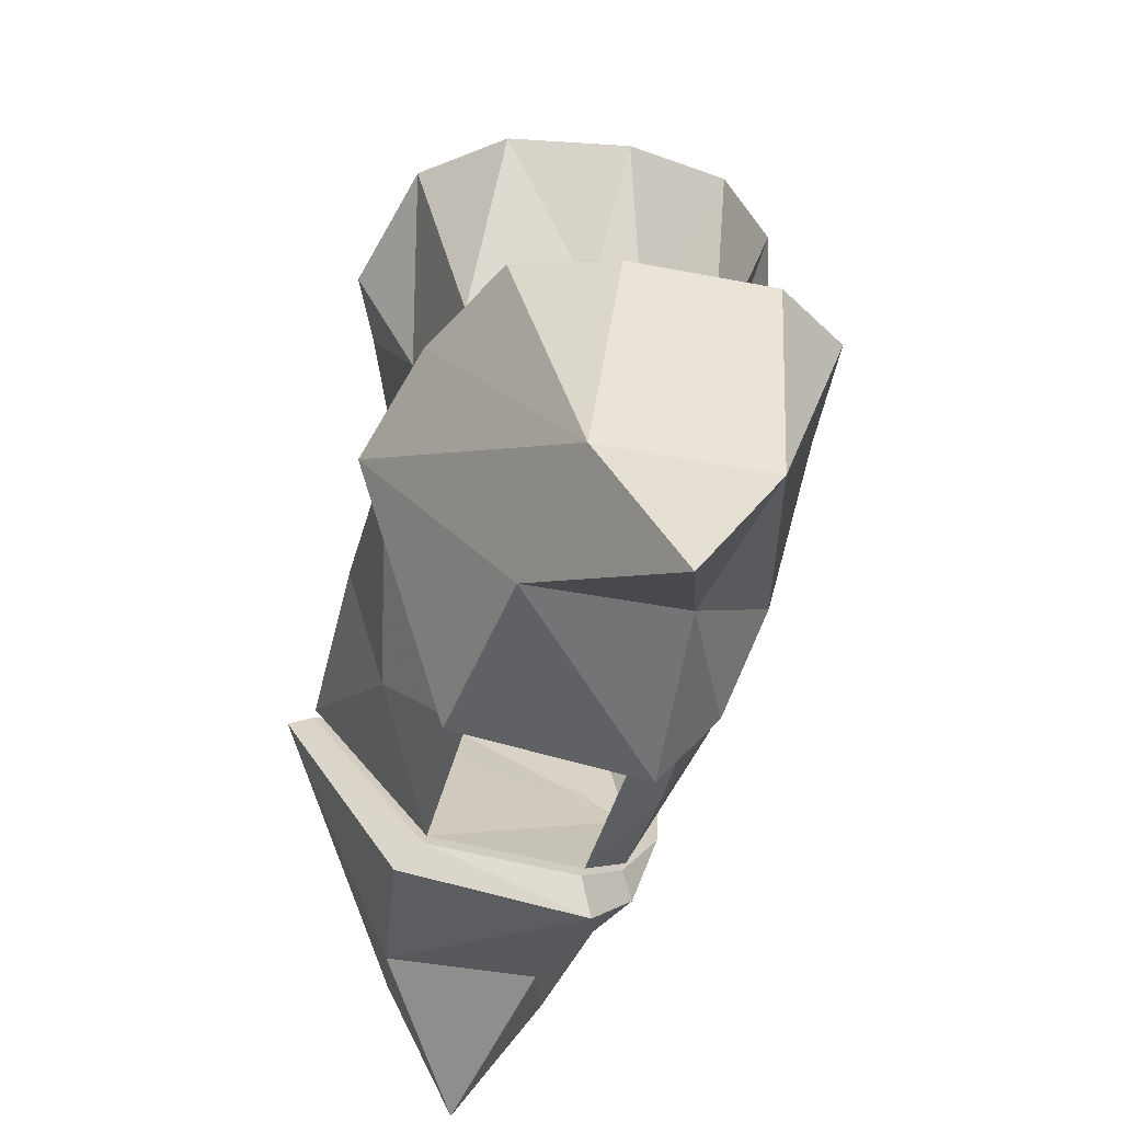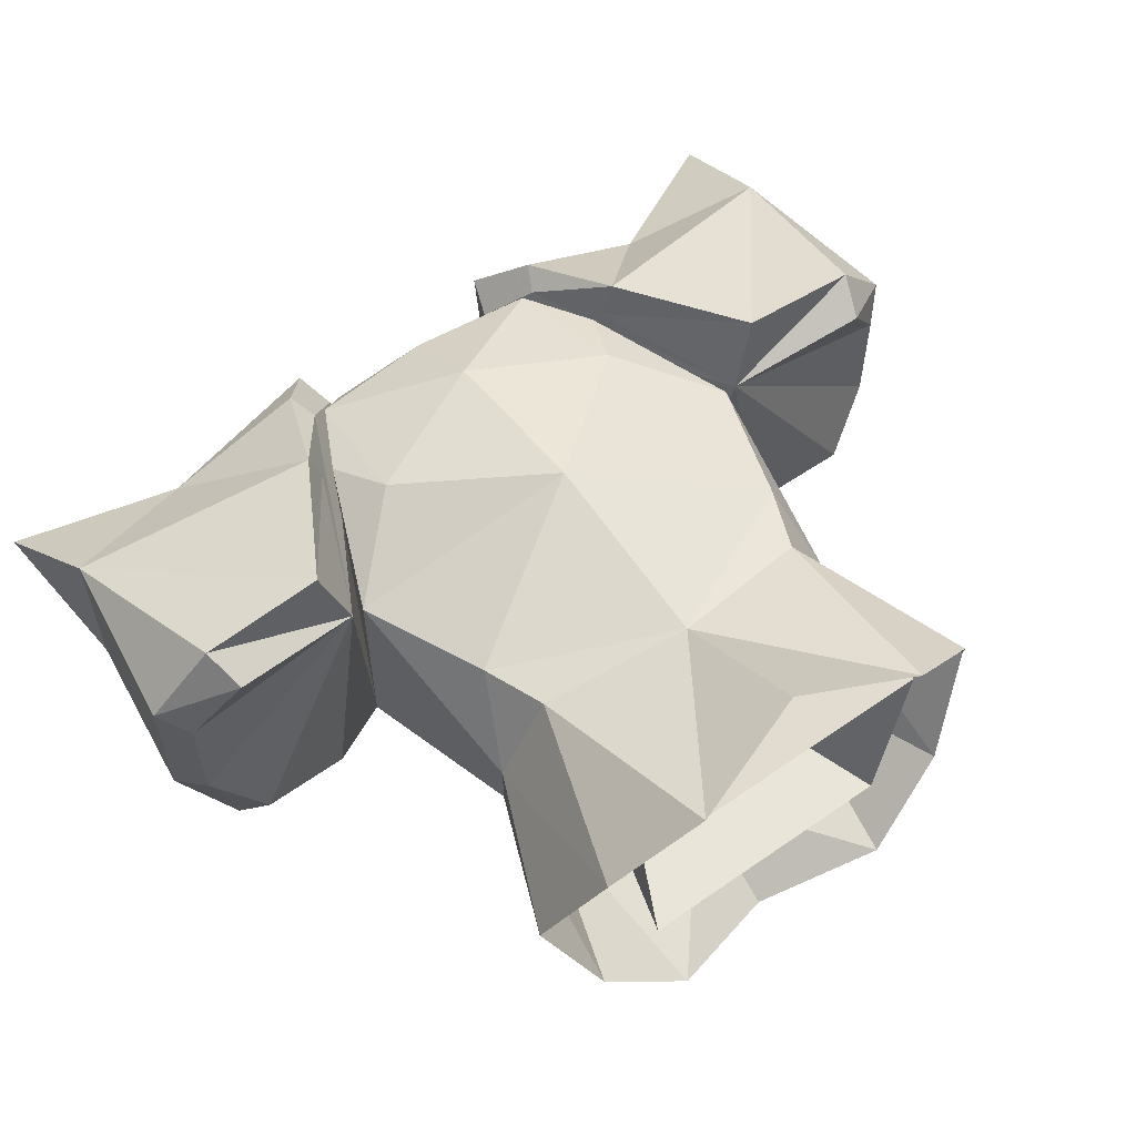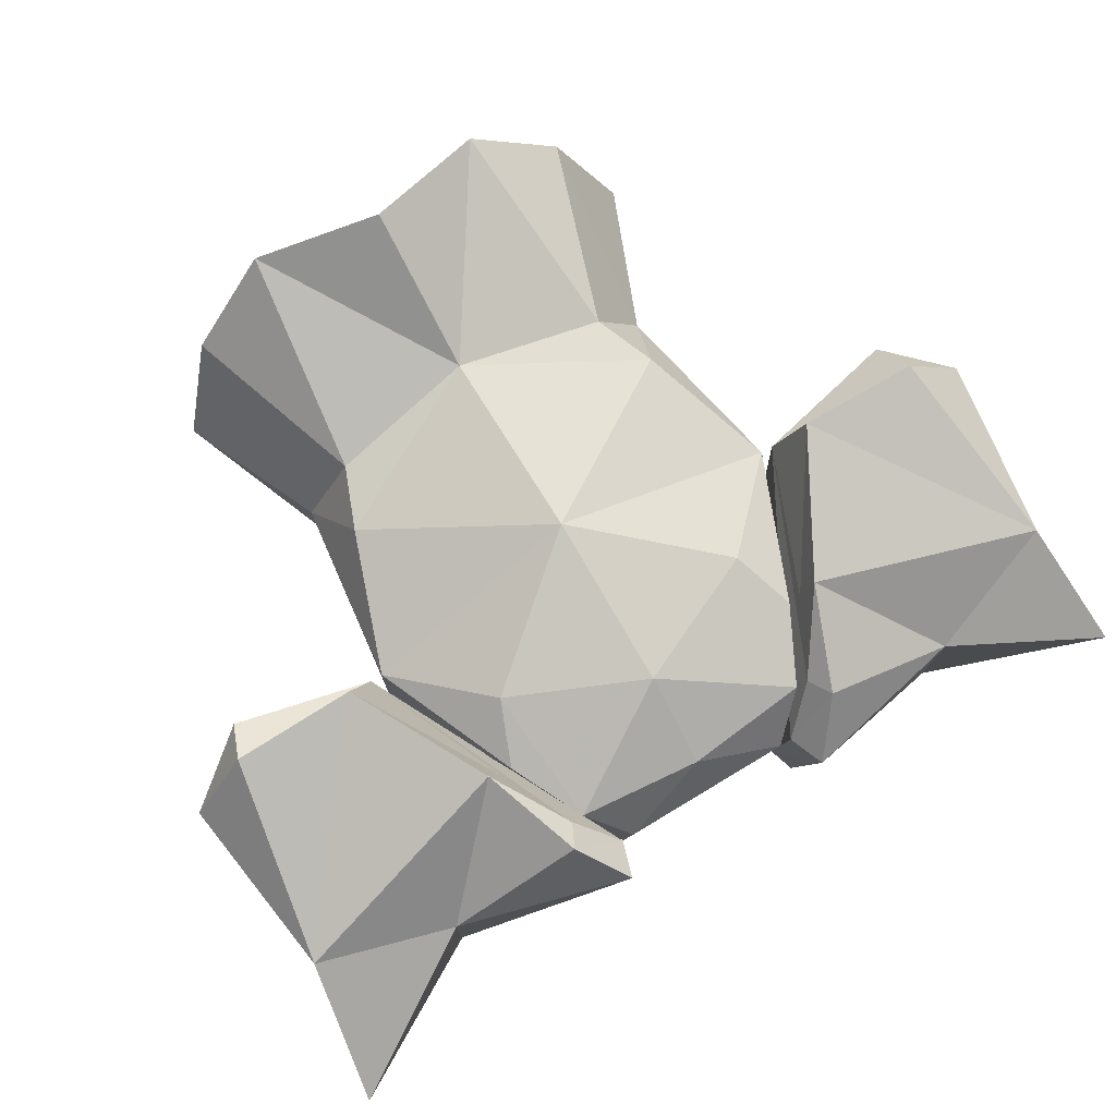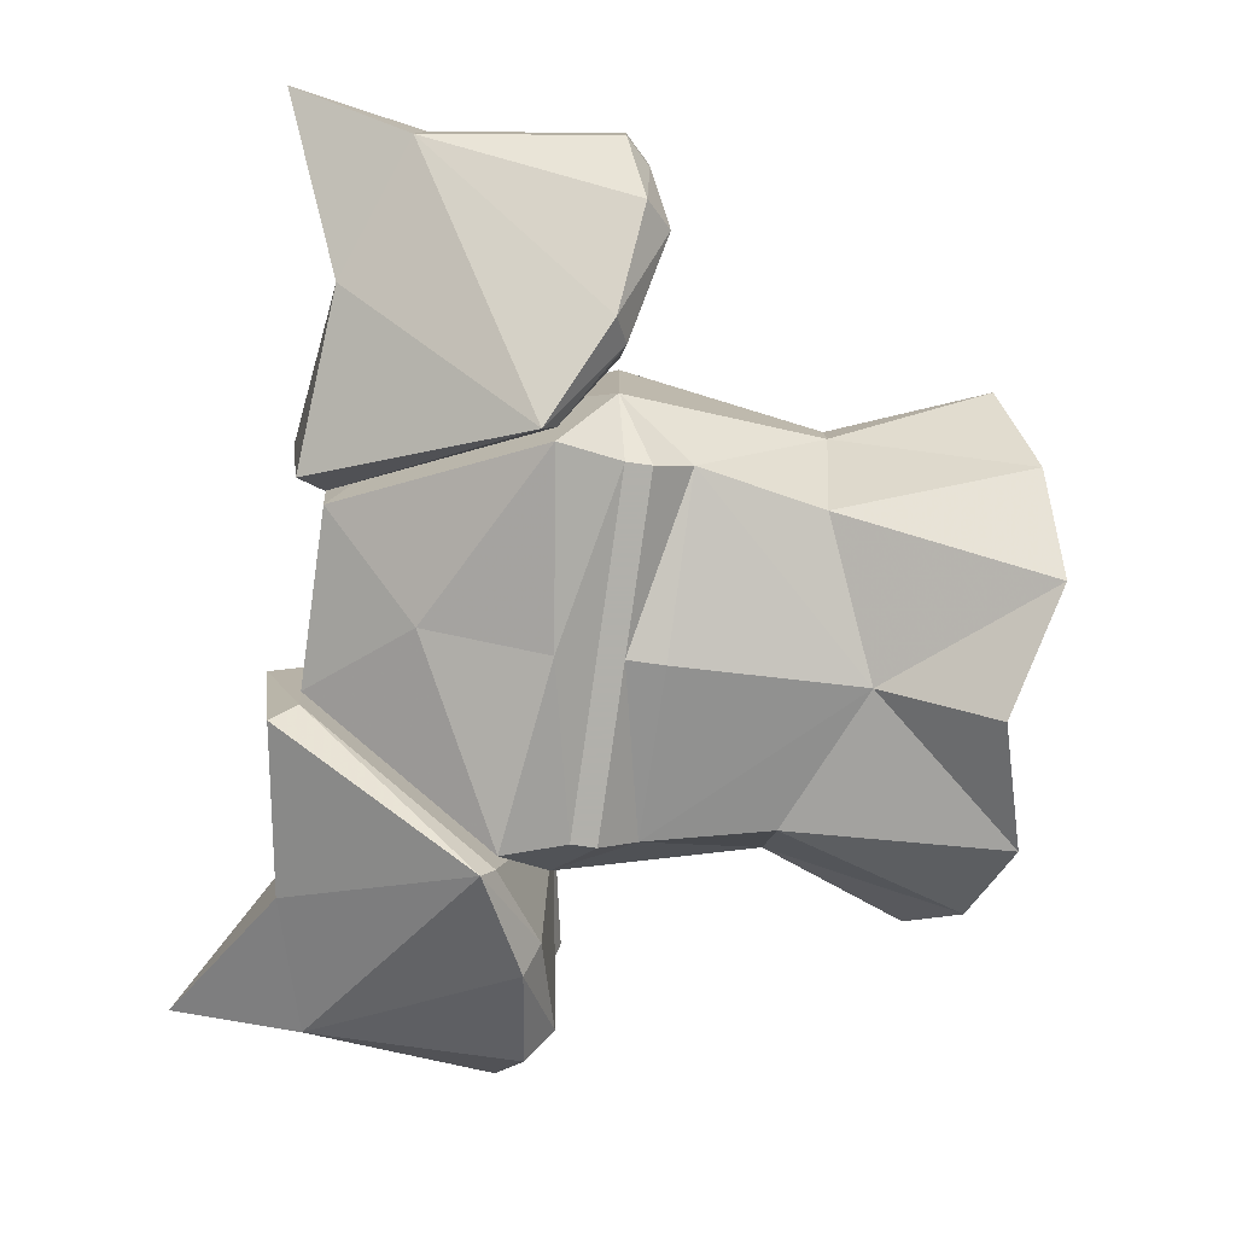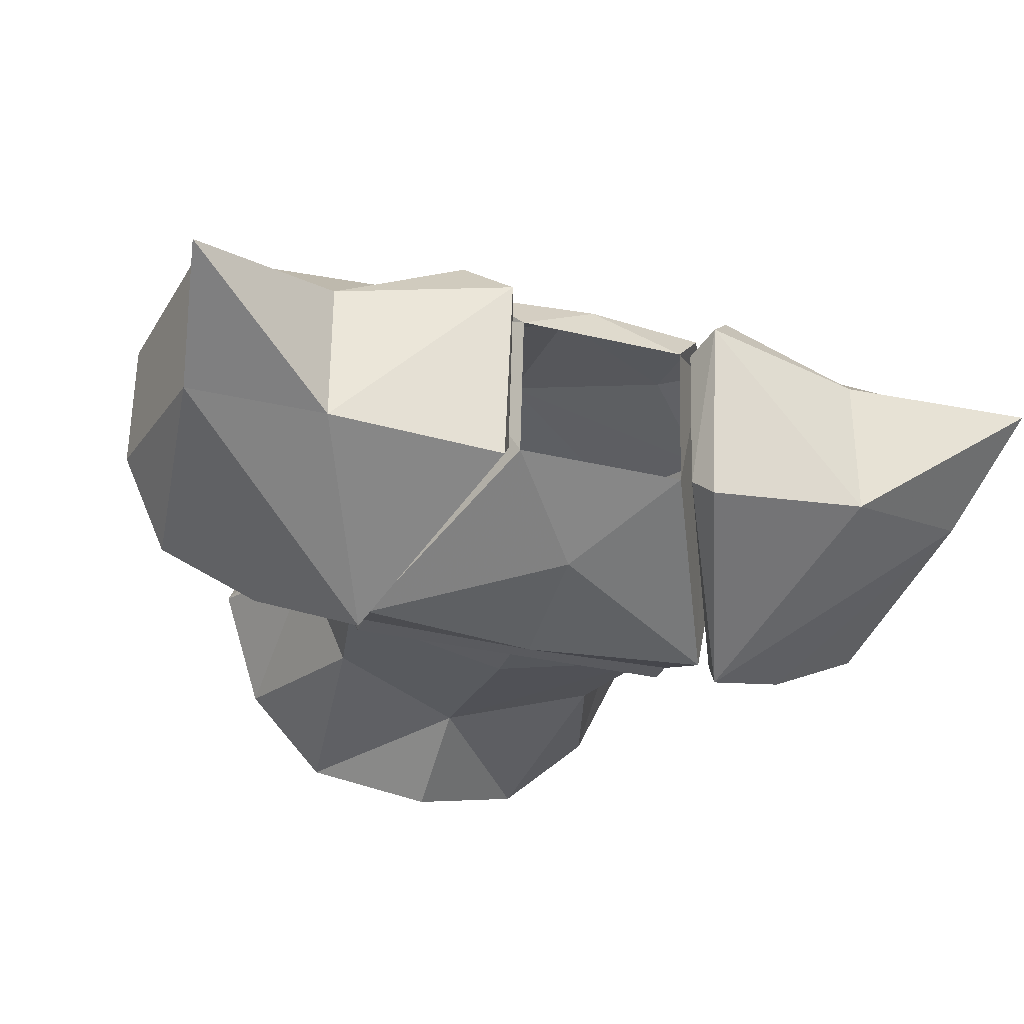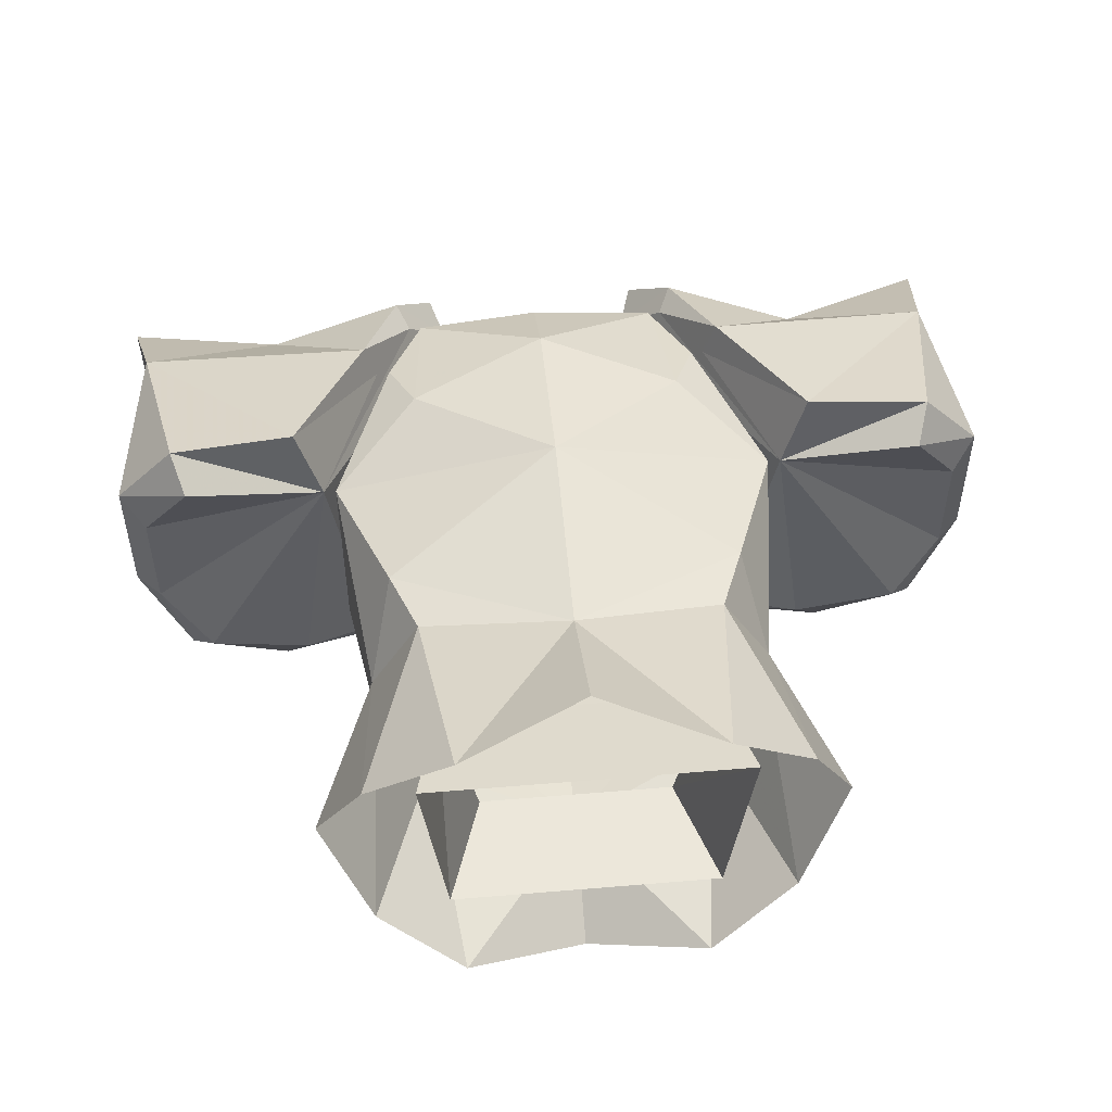
<metadata>
{"format":"obj","ext":"obj","renderer":"f3d","projection":"perspective","resolution":1024,"background":"white","views":[{"elev":-40.2,"azim":-103.6,"up":"+Y"},{"elev":58.2,"azim":144.2,"up":"+Z"},{"elev":76.7,"azim":-31.0,"up":"+Z"},{"elev":-78.5,"azim":81.9,"up":"+Z"},{"elev":-31.4,"azim":-18.9,"up":"+Z"},{"elev":51.6,"azim":174.8,"up":"+Z"}]}
</metadata>
<code>
o item/splitbark_body/male/0
v 11 -123 5
v 8 -123 -8
v 11 -114 -8
v 13 -114 8
v -11 -123 5
v -13 -114 8
v -8 -123 -8
v -11 -114 -8
v 18 -144 -8
v 18 -144 8
v 13 -156 9
v 15 -148 -16
v 14 -143 -14
v 14 -141 -14
v 14 -138 -11
v 16 -128 -1
v 16 -128 3
v 14 -133 10
v 0 -142 14
v 11 -151 11
v 10 -162 8
v 7 -165 4
v 7 -164 -8
v 0 -156 -13
v 0 -146 -16
v 0 -143 -14
v 0 -141 -14
v 0 -138 -14
v 0 -123 -12
v 12 -128 -10
v 17 -113 -8
v 21 -116 1
v 17 -113 10
v 12 -128 10
v 0 -126 12
v -14 -133 10
v -18 -144 8
v -11 -151 11
v 0 -156 12
v 0 -163 8
v -7 -165 4
v -10 -162 8
v -13 -156 9
v -7 -164 -8
v -15 -148 -16
v -18 -144 -8
v -14 -143 -14
v -17 -113 -8
v -12 -128 -10
v -16 -128 -1
v -21 -116 1
v -16 -128 3
v -17 -113 10
v -12 -128 10
v -10 -111 16
v 0 -114 19
v 10 -111 16
v -14 -138 -11
v -14 -141 -14
v 0 -114 -17
v 10 -111 -14
v -10 -111 -14
v -34 -161 -6
v -23 -164 -8
v -36 -172 0
v -34 -161 7
v -36 -146 -4
v -32 -144 -11
v -24 -145 -15
v -16 -149 -18
v -9 -166 -10
v -9 -168 5
v -23 -164 4
v -15 -156 12
v -21 -145 14
v -31 -145 13
v -36 -146 7
v -34 -144 5
v -34 -144 -4
v -30 -142 -9
v -22 -144 -13
v -16 -148 -16
v -8 -164 -8
v -8 -165 4
v -12 -164 9
v -11 -162 8
v -14 -156 9
v -19 -144 8
v -30 -142 11
v 36 -171 0
v 23 -165 -8
v 34 -161 -6
v 34 -161 7
v 23 -165 4
v 9 -168 5
v 9 -166 -10
v 16 -149 -18
v 24 -145 -15
v 32 -144 -11
v 36 -146 -4
v 36 -146 7
v 31 -145 13
v 21 -145 14
v 15 -156 12
v 12 -164 9
v 8 -165 4
v 8 -164 -8
v 16 -148 -16
v 22 -144 -13
v 30 -142 -9
v 34 -144 -4
v 34 -144 5
v 30 -142 11
v 19 -144 8
v 14 -156 9
v 11 -162 8
f 1 2 3
f 1 3 4
f 1 4 5
f 5 4 6
f 5 6 7
f 7 6 8
f 7 8 2
f 2 8 3
f 9 10 11
f 9 11 12
f 9 12 13
f 9 13 14
f 9 14 15
f 9 15 16
f 9 16 10
f 10 16 17
f 10 17 18
f 10 18 19
f 10 19 20
f 10 20 11
f 11 20 21
f 11 21 22
f 11 22 23
f 11 23 12
f 12 23 24
f 12 24 25
f 12 25 13
f 13 25 26
f 13 26 27
f 13 27 14
f 14 27 15
f 15 27 28
f 15 28 29
f 15 29 30
f 15 30 16
f 16 30 31
f 16 31 32
f 16 32 17
f 17 32 33
f 17 33 34
f 17 34 18
f 18 34 35
f 18 35 19
f 19 35 36
f 19 36 37
f 19 37 38
f 19 38 39
f 19 39 20
f 20 39 21
f 21 39 40
f 21 40 22
f 22 40 41
f 41 40 42
f 41 42 43
f 41 43 44
f 44 43 45
f 44 45 24
f 44 24 23
f 43 37 46
f 43 46 45
f 45 46 47
f 45 47 25
f 45 25 24
f 48 49 50
f 48 50 51
f 51 50 52
f 51 52 53
f 53 52 54
f 53 54 55
f 55 54 35
f 55 35 56
f 56 35 57
f 57 35 34
f 57 34 33
f 58 28 27
f 58 27 59
f 58 59 46
f 58 46 50
f 58 50 49
f 58 49 29
f 58 29 28
f 29 60 61
f 29 61 30
f 30 61 31
f 62 60 29
f 62 29 49
f 62 49 48
f 52 37 36
f 52 36 54
f 54 36 35
f 46 37 52
f 46 52 50
f 47 26 25
f 26 47 27
f 27 47 59
f 59 47 46
f 63 64 65
f 63 65 66
f 63 66 67
f 63 67 68
f 63 68 69
f 63 69 70
f 63 70 64
f 64 70 71
f 64 71 72
f 64 72 73
f 64 73 65
f 65 73 66
f 66 73 74
f 66 74 75
f 66 75 76
f 66 76 77
f 66 77 67
f 67 77 78
f 67 78 79
f 67 79 68
f 68 79 80
f 68 80 69
f 69 80 81
f 69 81 70
f 70 81 82
f 70 82 83
f 70 83 71
f 71 83 72
f 72 83 84
f 72 84 85
f 72 85 73
f 73 85 74
f 74 85 86
f 74 86 87
f 74 87 75
f 75 87 88
f 75 88 76
f 76 88 89
f 76 89 77
f 77 89 78
f 78 89 88
f 78 88 79
f 79 88 80
f 80 88 81
f 81 88 82
f 82 88 83
f 83 88 84
f 84 88 86
f 84 86 85
f 87 86 88
f 90 91 92
f 90 92 93
f 90 93 94
f 90 94 91
f 91 94 95
f 91 95 96
f 91 96 97
f 91 97 92
f 92 97 98
f 92 98 99
f 92 99 100
f 92 100 93
f 93 100 101
f 93 101 102
f 93 102 103
f 93 103 104
f 93 104 94
f 94 104 105
f 94 105 95
f 95 105 106
f 95 106 107
f 95 107 96
f 96 107 97
f 97 107 108
f 97 108 109
f 97 109 98
f 98 109 110
f 98 110 99
f 99 110 111
f 99 111 100
f 100 111 112
f 100 112 101
f 101 112 113
f 101 113 102
f 102 113 114
f 102 114 103
f 103 114 115
f 103 115 104
f 104 115 116
f 104 116 105
f 105 116 106
f 106 116 114
f 106 114 107
f 107 114 108
f 108 114 109
f 109 114 110
f 110 114 111
f 111 114 112
f 112 114 113
f 114 116 115
f 42 40 39
f 42 39 38
f 42 38 43
f 43 38 37

</code>
